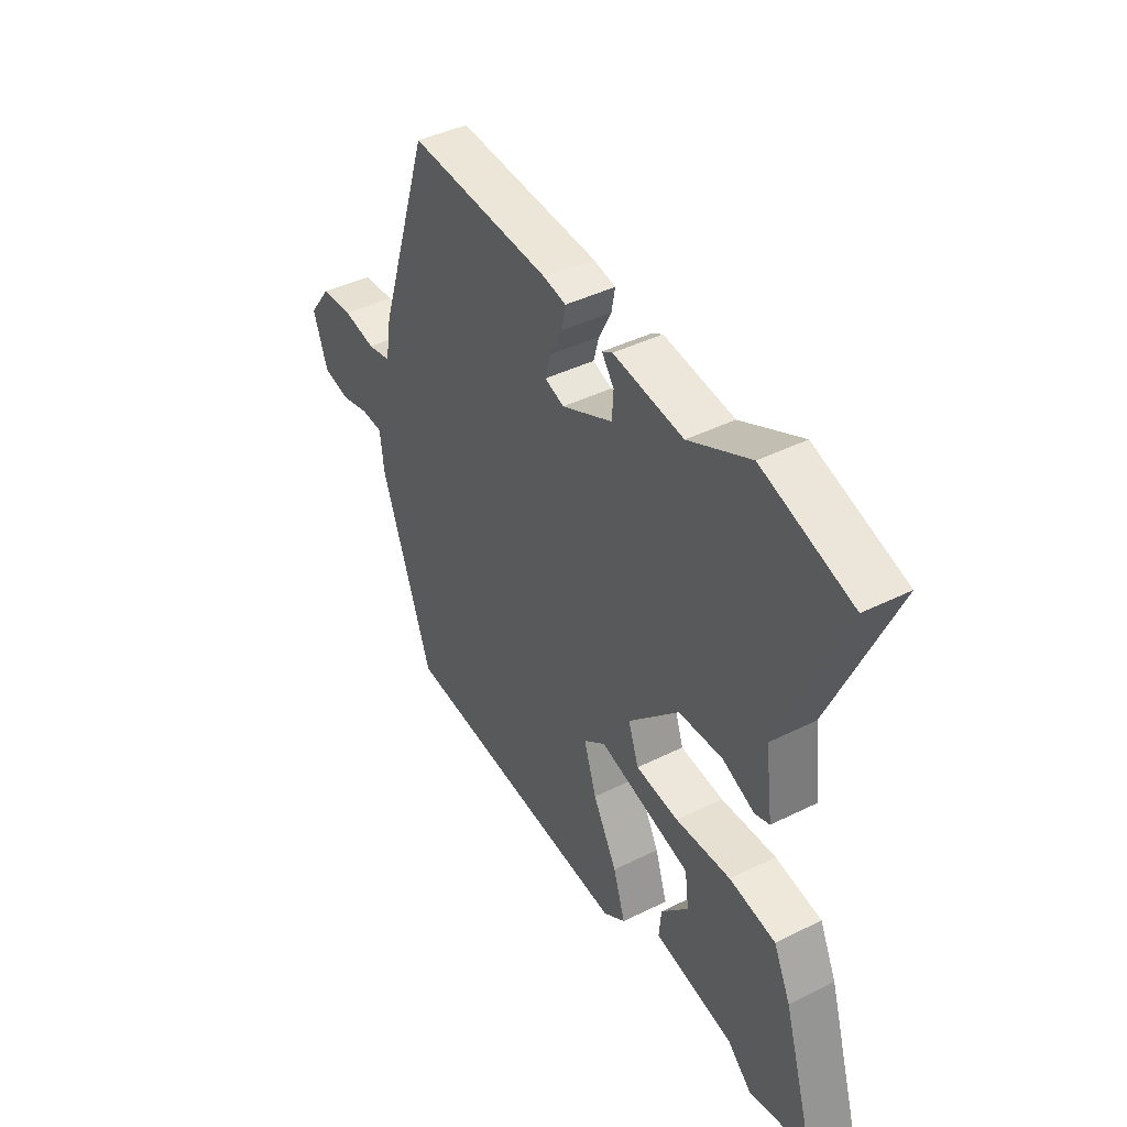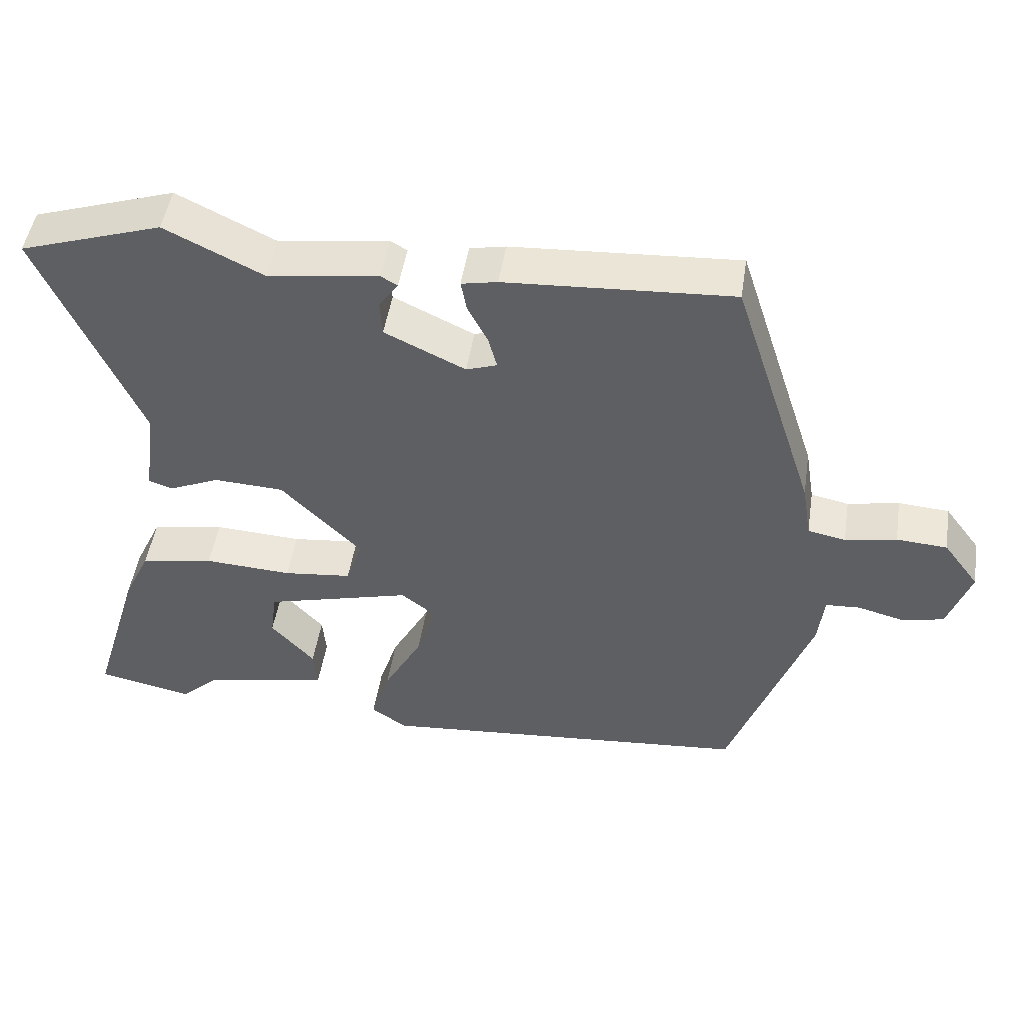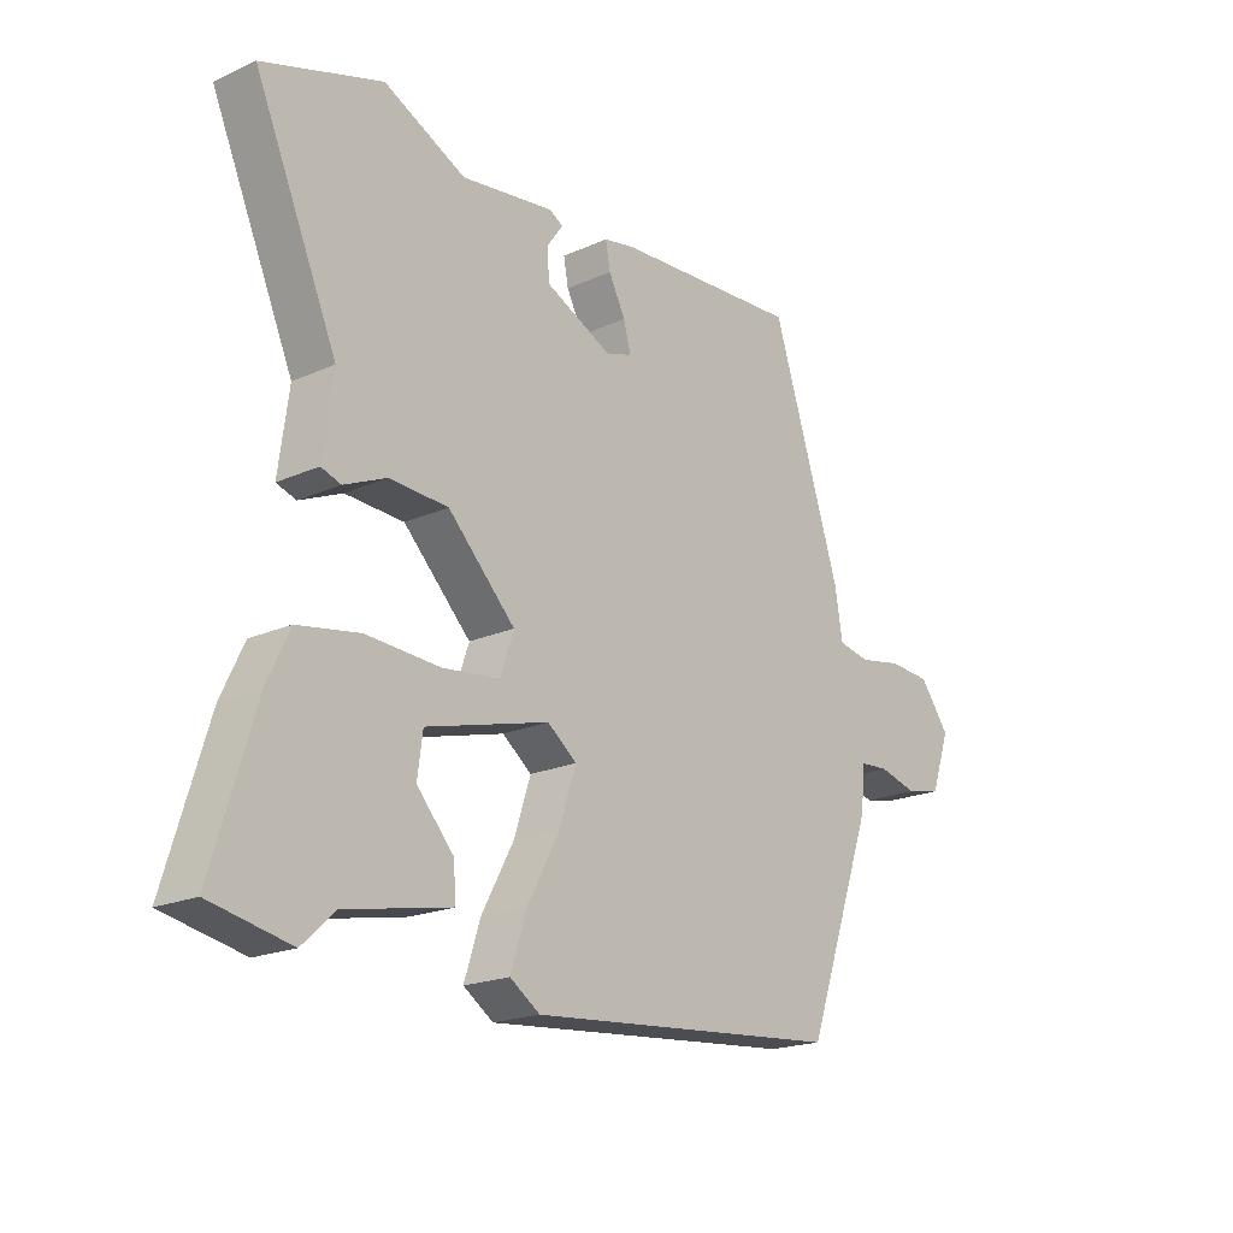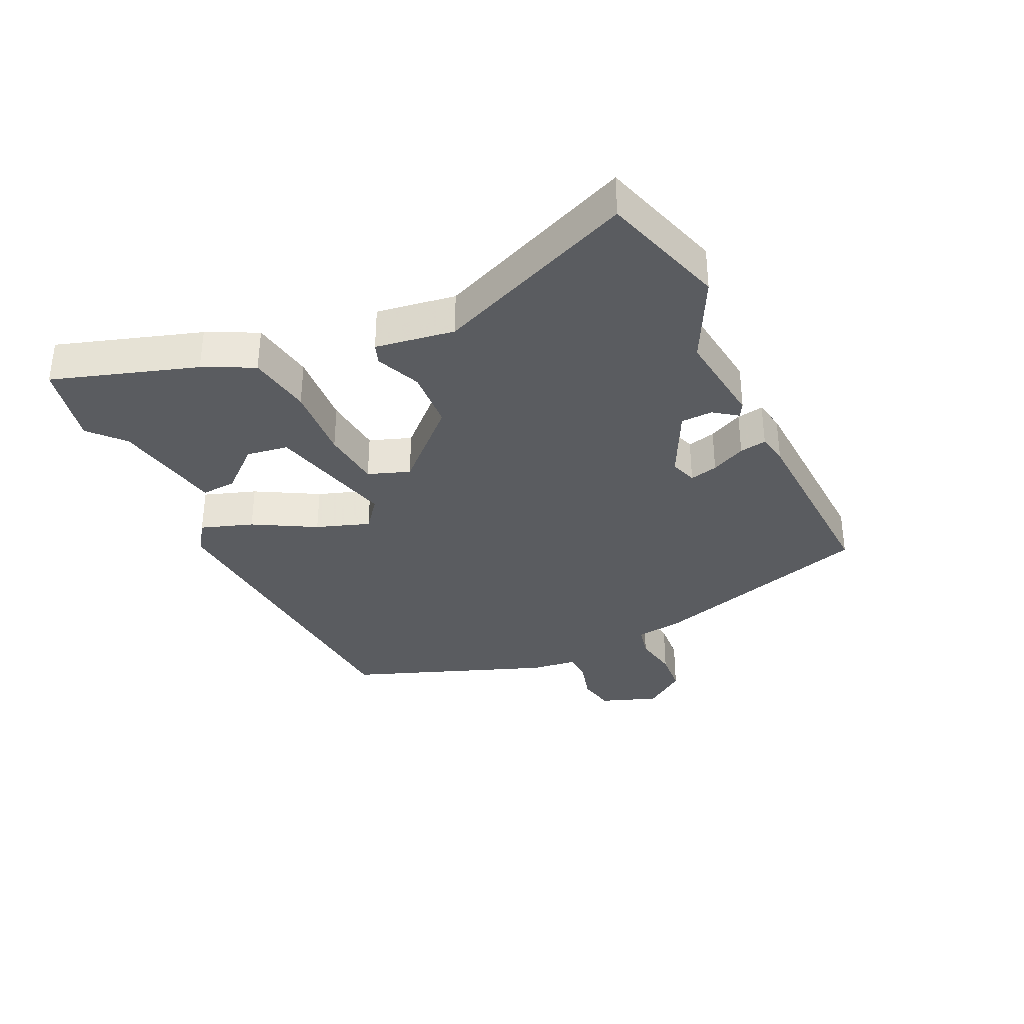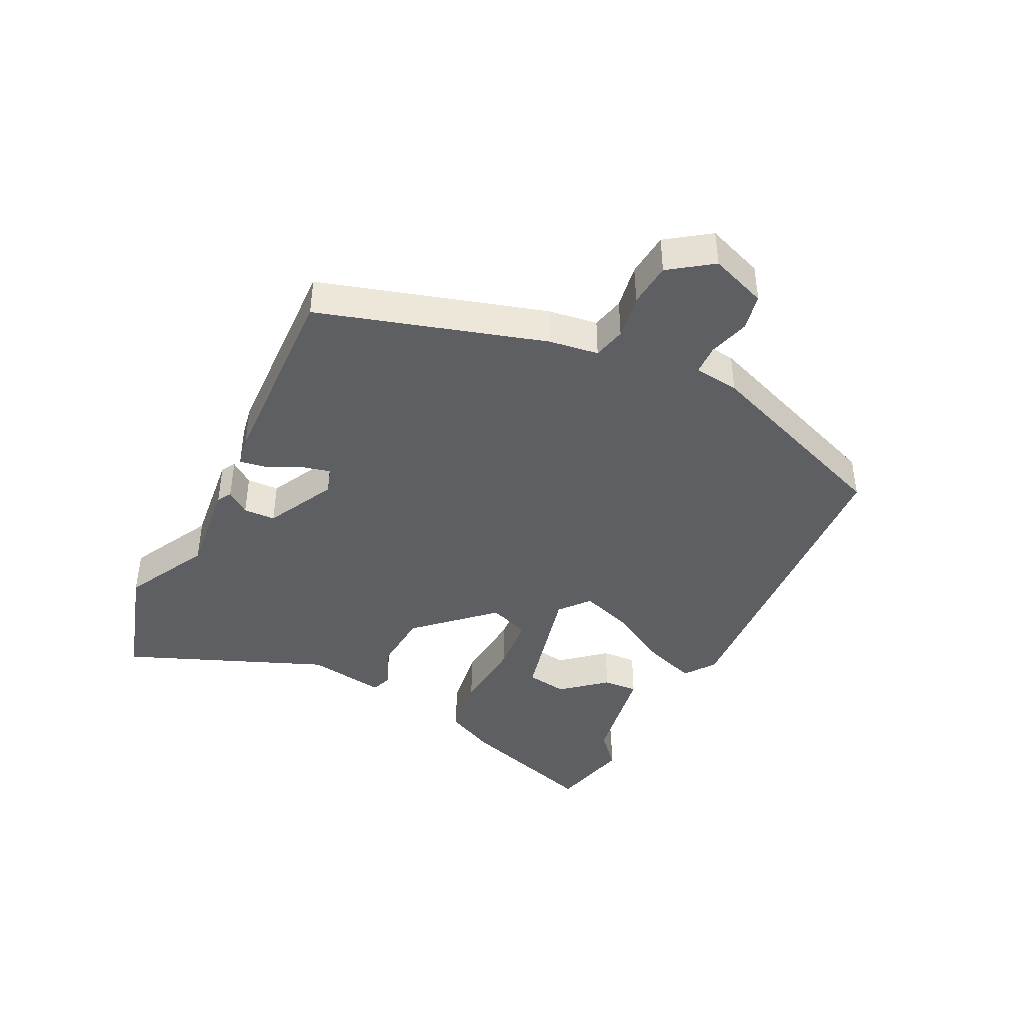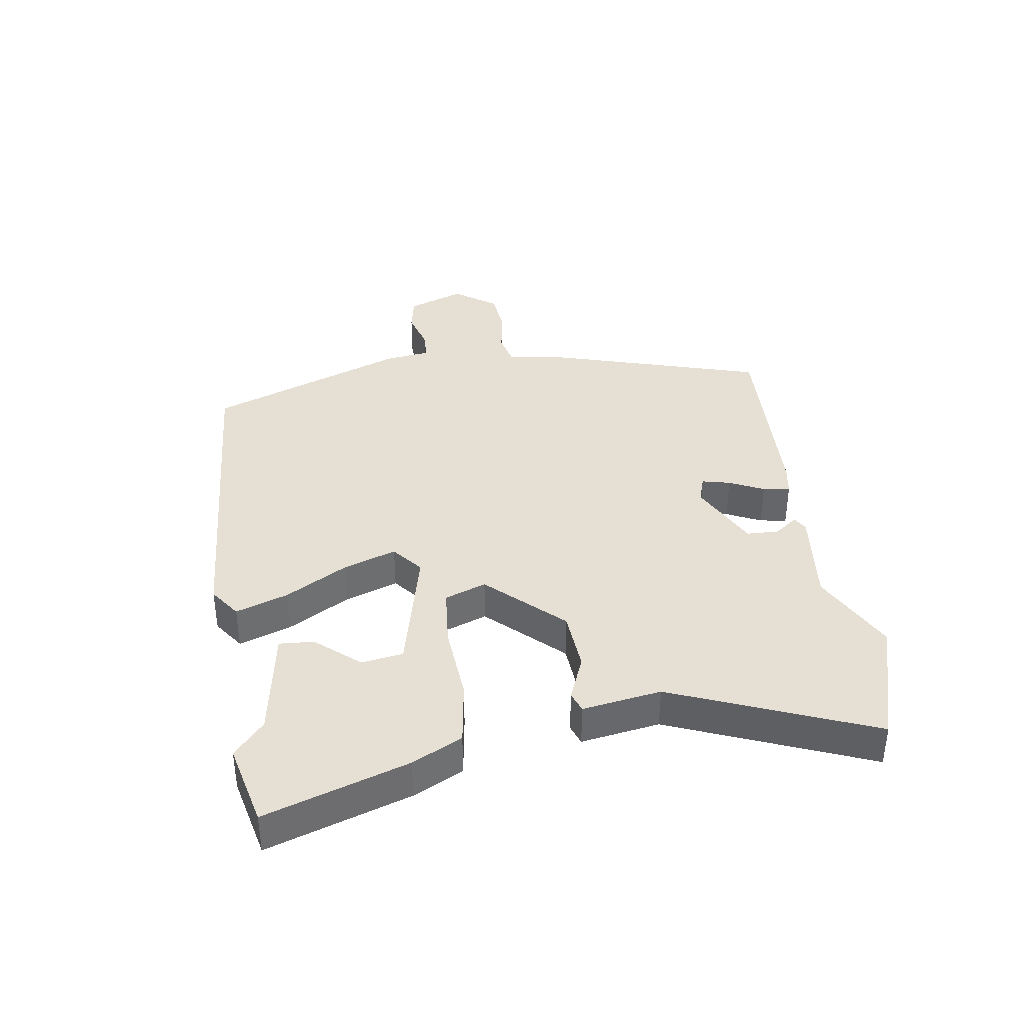
<metadata>
{"format":"obj","ext":"obj","renderer":"f3d","projection":"perspective","resolution":1024,"background":"white","views":[{"elev":42.1,"azim":-120.8,"up":"+Z"},{"elev":48.6,"azim":8.8,"up":"+Z"},{"elev":-19.7,"azim":-50.2,"up":"+Z"},{"elev":-34.2,"azim":-65.7,"up":"+Y"},{"elev":-41.4,"azim":62.4,"up":"+Y"},{"elev":38.1,"azim":-99.8,"up":"+Y"}]}
</metadata>
<code>
v 0.371 0.07 0.519
v 0.487 0.07 0.162
v 0.5 0.07 0.083
v 0.553 0.07 0.072
v 0.625 0.07 0.086
v 0.696 0.07 0.081
v 0.746 0.07 0.014
v 0.714 0.07 -0.078
v 0.655 0.07 -0.091
v 0.59 0.07 -0.074
v 0.542 0.07 -0.077
v 0.534 0.07 -0.15
v 0.42 0.07 -0.47
v -0.108 0.07 -0.516
v -0.158 0.07 -0.482
v -0.131 0.07 -0.398
v -0.077 0.07 -0.298
v -0.049 0.07 -0.212
v -0.098 0.07 -0.174
v -0.304 0.07 -0.229
v -0.313 0.07 -0.296
v -0.252 0.07 -0.364
v -0.247 0.07 -0.42
v -0.424 0.07 -0.455
v -0.478 0.07 -0.505
v -0.612 0.07 -0.477
v -0.542 0.07 -0.246
v -0.504 0.07 -0.165
v -0.401 0.07 -0.147
v -0.278 0.07 -0.154
v -0.182 0.07 -0.143
v -0.159 0.07 -0.076
v -0.272 0.07 0.039
v -0.37 0.07 0.044
v -0.441 0.07 0.013
v -0.474 0.07 0.024
v -0.457 0.07 0.151
v -0.595 0.07 0.469
v -0.396 0.07 0.534
v -0.259 0.07 0.467
v -0.103 0.07 0.488
v -0.08 0.07 0.475
v -0.107 0.07 0.437
v -0.104 0.07 0.386
v 0.009 0.07 0.332
v 0.052 0.07 0.347
v 0.04 0.07 0.392
v 0.012 0.07 0.447
v 0.004 0.07 0.49
v 0.054 0.07 0.5
v 0.371 0 0.519
v 0.487 0 0.162
v 0.5 0 0.083
v 0.553 0 0.072
v 0.625 0 0.086
v 0.696 0 0.081
v 0.746 0 0.014
v 0.714 0 -0.078
v 0.655 0 -0.091
v 0.59 0 -0.074
v 0.542 0 -0.077
v 0.534 0 -0.15
v 0.42 0 -0.47
v -0.108 0 -0.516
v -0.158 0 -0.482
v -0.131 0 -0.398
v -0.077 0 -0.298
v -0.049 0 -0.212
v -0.098 0 -0.174
v -0.304 0 -0.229
v -0.313 0 -0.296
v -0.252 0 -0.364
v -0.247 0 -0.42
v -0.424 0 -0.455
v -0.478 0 -0.505
v -0.612 0 -0.477
v -0.542 0 -0.246
v -0.504 0 -0.165
v -0.401 0 -0.147
v -0.278 0 -0.154
v -0.182 0 -0.143
v -0.159 0 -0.076
v -0.272 0 0.039
v -0.37 0 0.044
v -0.441 0 0.013
v -0.474 0 0.024
v -0.457 0 0.151
v -0.595 0 0.469
v -0.396 0 0.534
v -0.259 0 0.467
v -0.103 0 0.488
v -0.08 0 0.475
v -0.107 0 0.437
v -0.104 0 0.386
v 0.009 0 0.332
v 0.052 0 0.347
v 0.04 0 0.392
v 0.012 0 0.447
v 0.004 0 0.49
v 0.054 0 0.5
f 1 2 3
f 50 1 3
f 49 50 3
f 48 49 3
f 47 48 3
f 46 47 3
f 45 46 3
f 44 45 3
f 40 41 42 43
f 40 43 44
f 39 40 44
f 38 39 44
f 37 38 44
f 36 37 44
f 35 36 44
f 34 35 44
f 33 34 44 3
f 28 29 30
f 27 28 30
f 26 27 30
f 25 26 30
f 24 25 30
f 21 22 23 24
f 20 21 24
f 20 24 30
f 19 20 30 31
f 15 16 17
f 14 15 17
f 13 14 17
f 12 13 17
f 11 12 17
f 11 17 18
f 8 9 10
f 7 8 10
f 6 7 10
f 5 6 10
f 4 5 10
f 4 10 11
f 3 4 11
f 33 3 11
f 32 33 11
f 19 31 32 11
f 11 18 19
f 53 52 51
f 53 51 100
f 53 100 99
f 53 99 98
f 53 98 97
f 53 97 96
f 53 96 95
f 53 95 94
f 93 92 91 90
f 94 93 90
f 94 90 89
f 94 89 88
f 94 88 87
f 94 87 86
f 94 86 85
f 94 85 84
f 53 94 84 83
f 80 79 78
f 80 78 77
f 80 77 76
f 80 76 75
f 80 75 74
f 74 73 72 71
f 74 71 70
f 80 74 70
f 81 80 70 69
f 67 66 65
f 67 65 64
f 67 64 63
f 67 63 62
f 67 62 61
f 68 67 61
f 60 59 58
f 60 58 57
f 60 57 56
f 60 56 55
f 60 55 54
f 61 60 54
f 61 54 53
f 61 53 83
f 61 83 82
f 61 82 81 69
f 69 68 61
f 1 51 52 2
f 2 52 53 3
f 3 53 54 4
f 4 54 55 5
f 5 55 56 6
f 6 56 57 7
f 7 57 58 8
f 8 58 59 9
f 9 59 60 10
f 10 60 61 11
f 11 61 62 12
f 12 62 63 13
f 13 63 64 14
f 14 64 65 15
f 15 65 66 16
f 16 66 67 17
f 17 67 68 18
f 18 68 69 19
f 19 69 70 20
f 20 70 71 21
f 21 71 72 22
f 22 72 73 23
f 23 73 74 24
f 24 74 75 25
f 25 75 76 26
f 26 76 77 27
f 27 77 78 28
f 28 78 79 29
f 29 79 80 30
f 30 80 81 31
f 31 81 82 32
f 32 82 83 33
f 33 83 84 34
f 34 84 85 35
f 35 85 86 36
f 36 86 87 37
f 37 87 88 38
f 38 88 89 39
f 39 89 90 40
f 40 90 91 41
f 41 91 92 42
f 42 92 93 43
f 43 93 94 44
f 44 94 95 45
f 45 95 96 46
f 46 96 97 47
f 47 97 98 48
f 48 98 99 49
f 49 99 100 50
f 50 100 51 1

</code>
